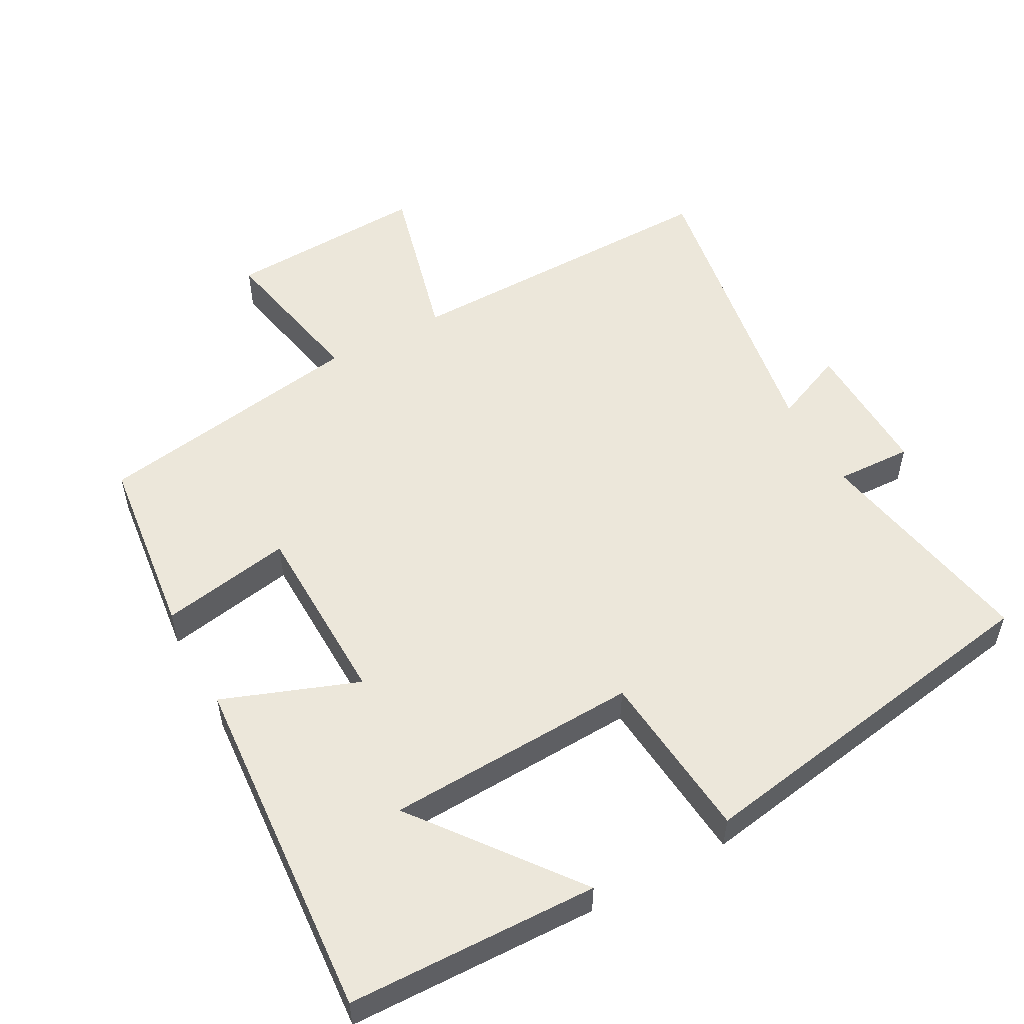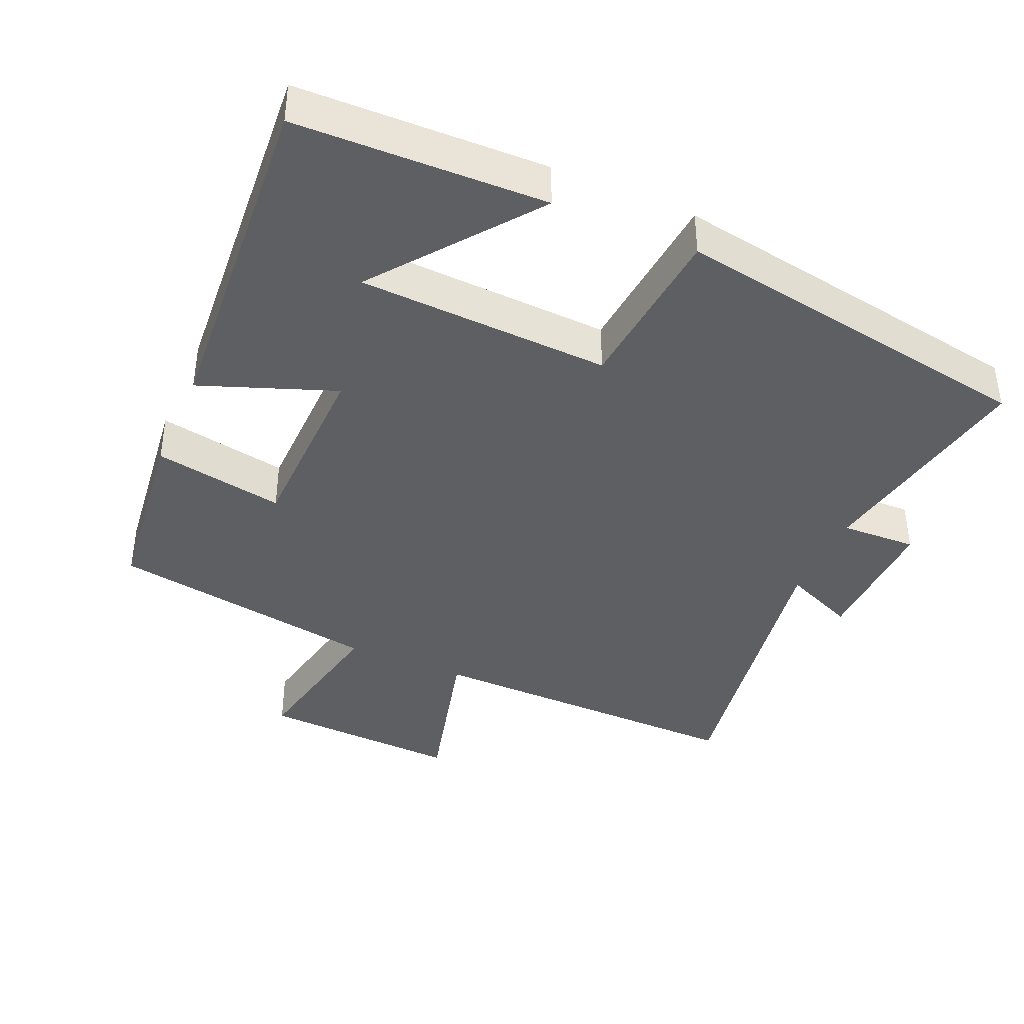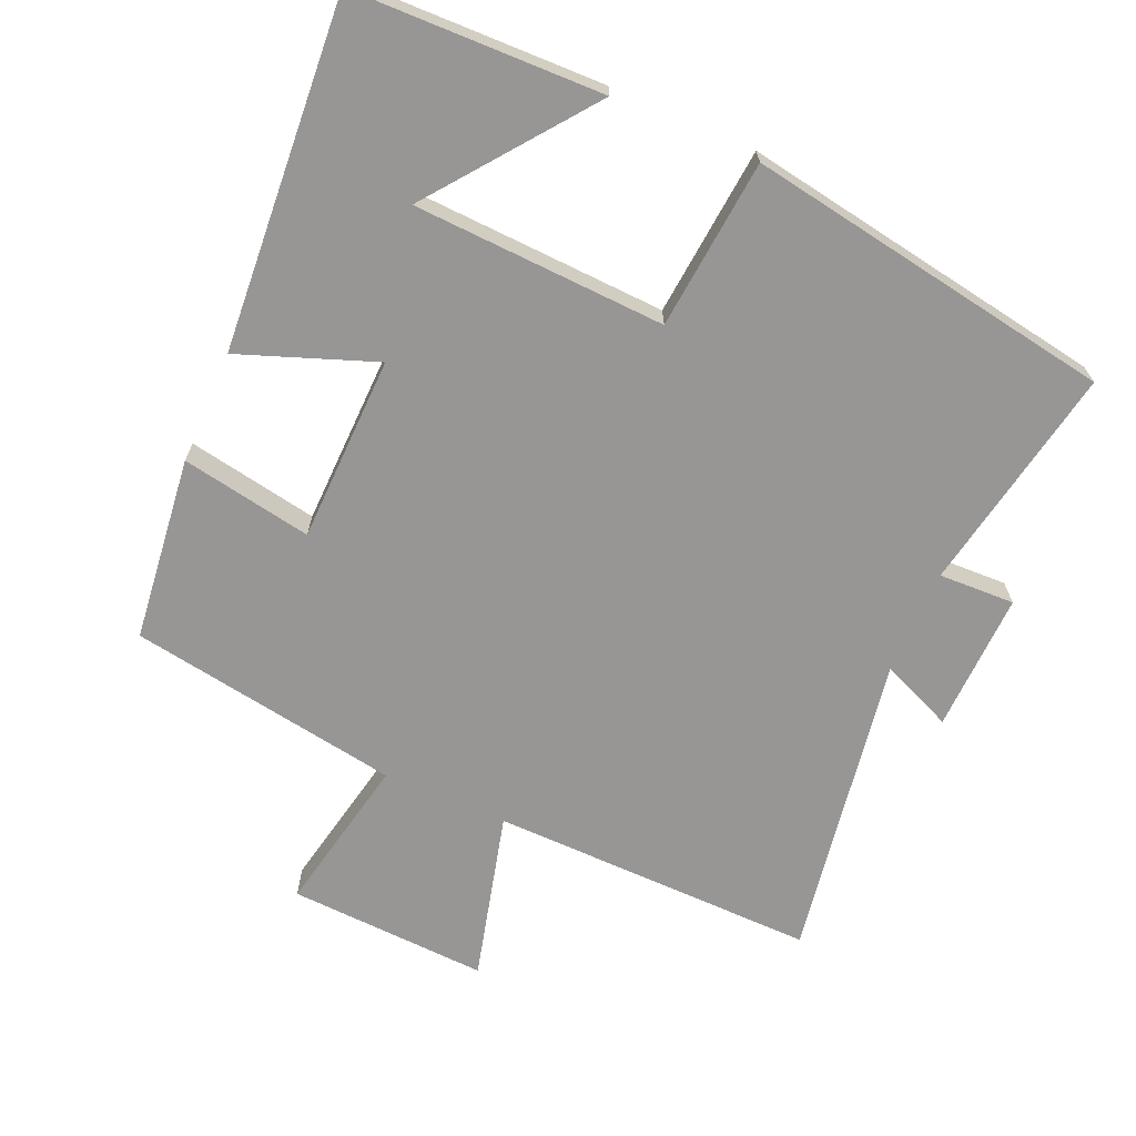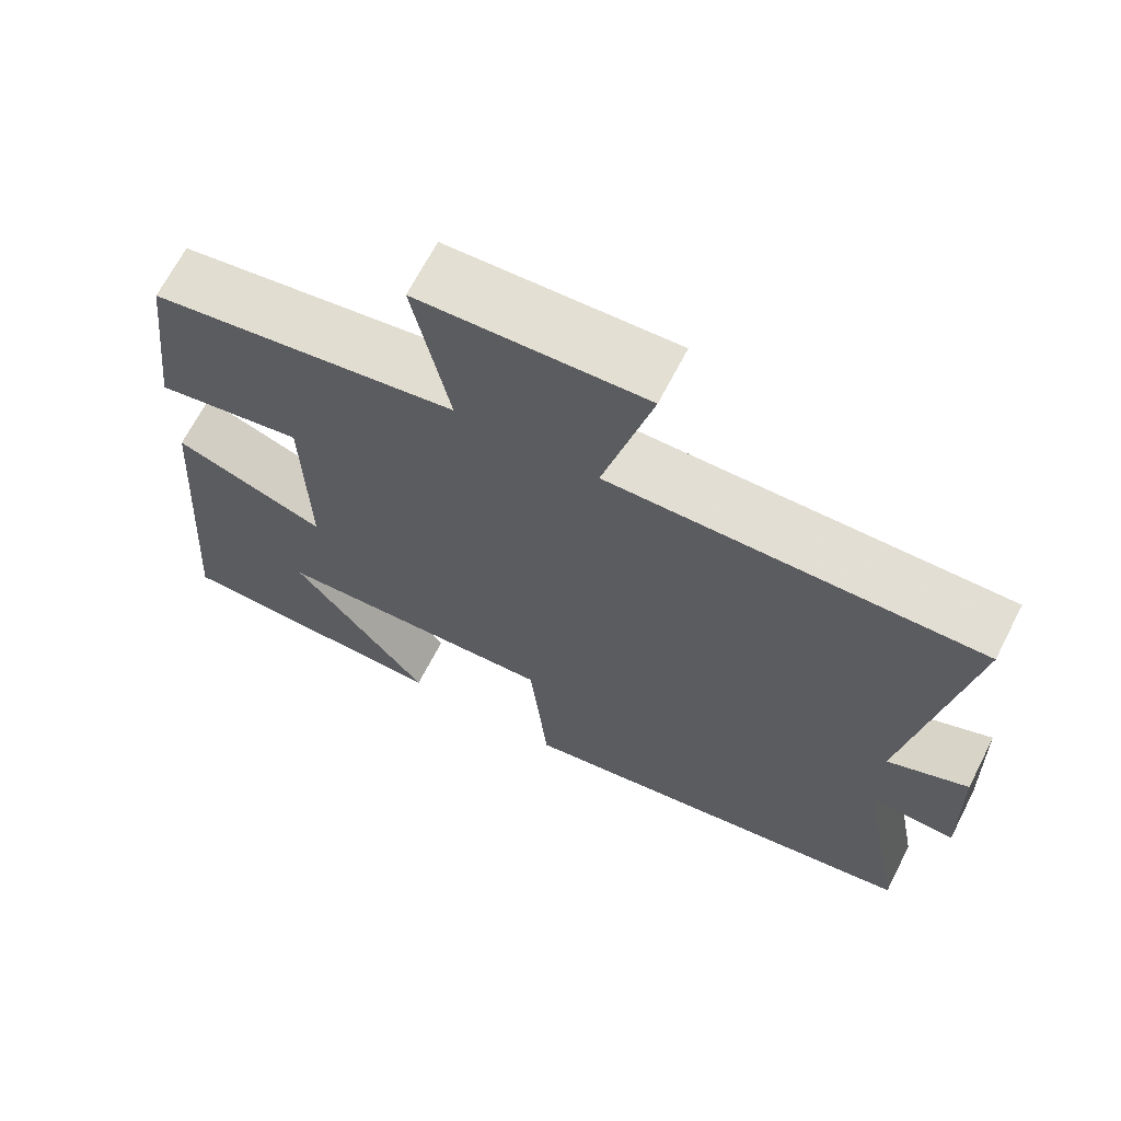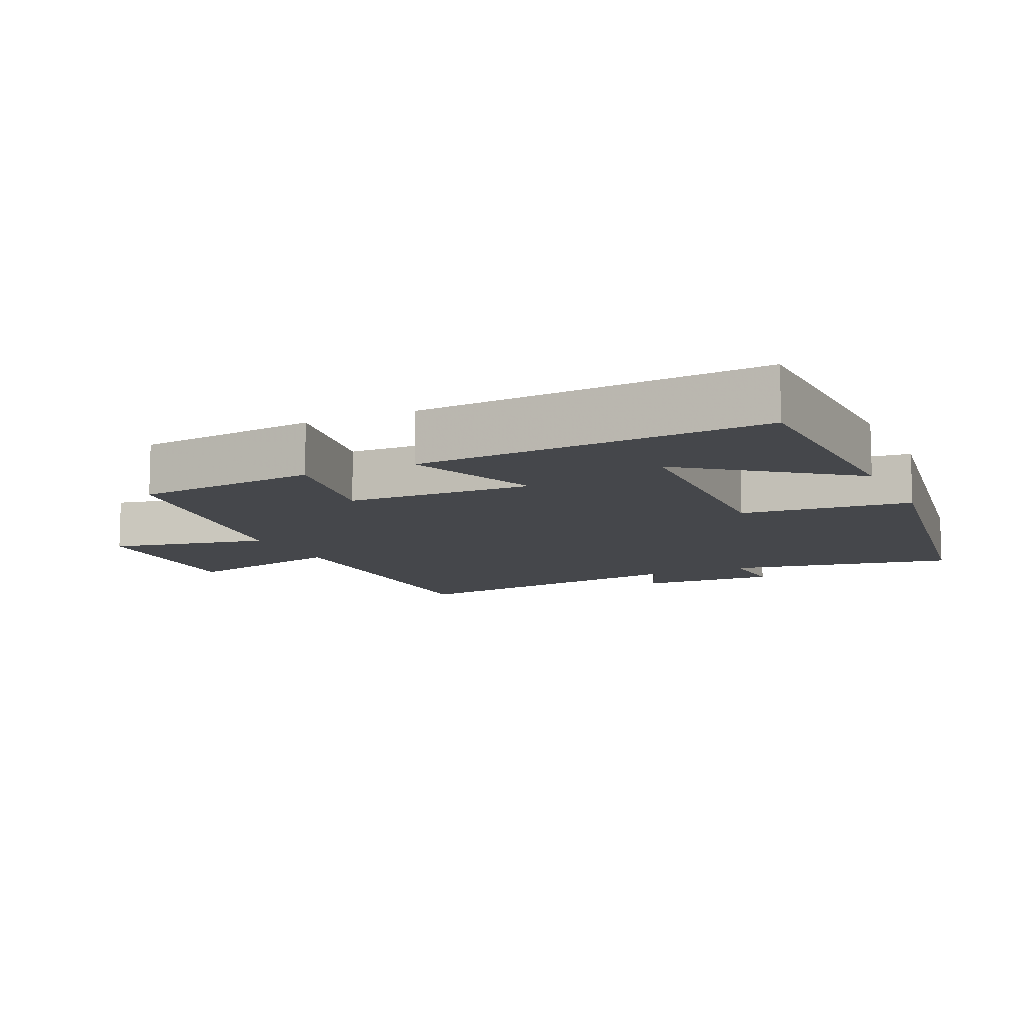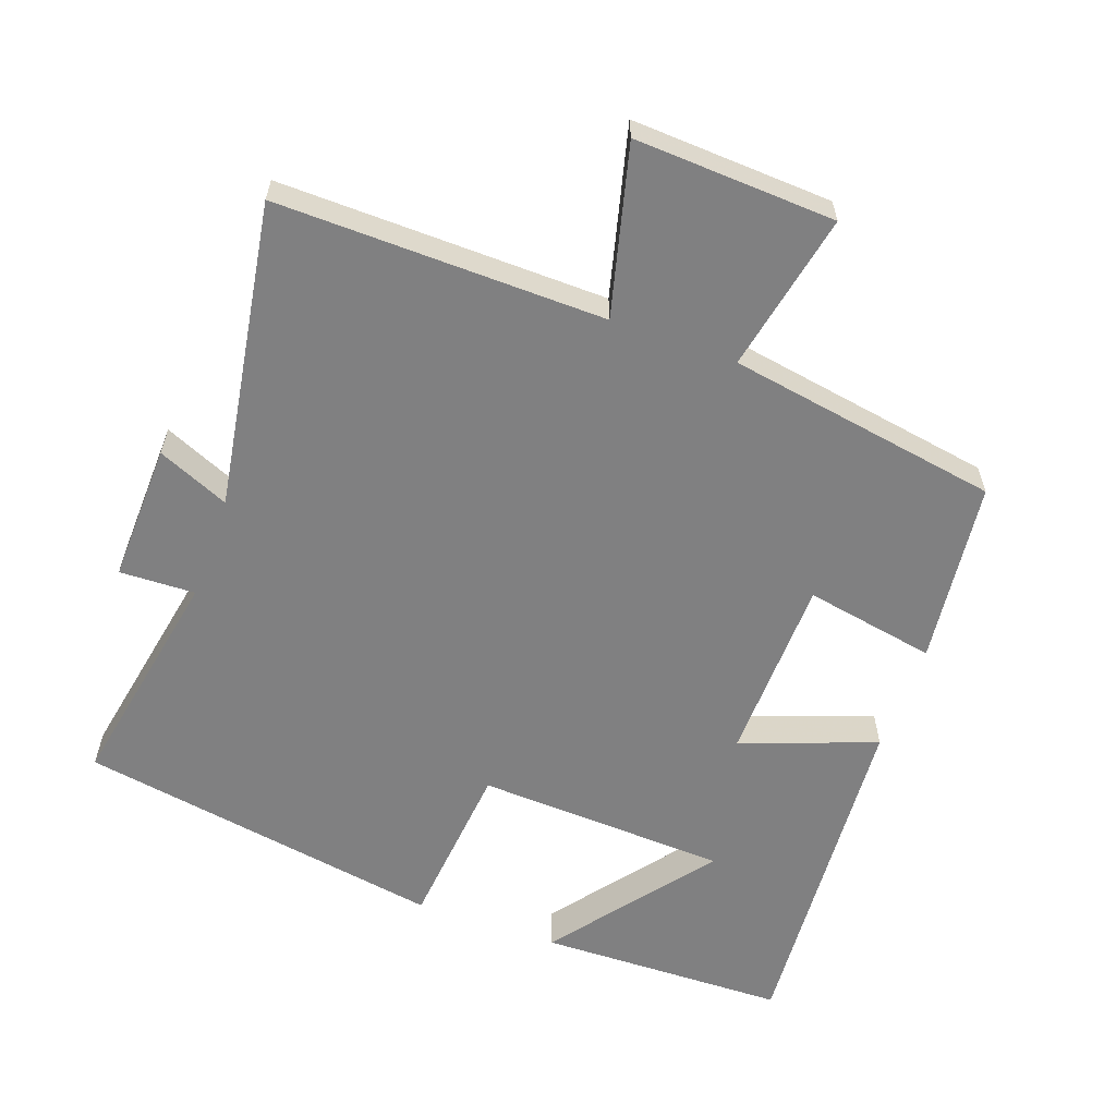
<metadata>
{"format":"obj","ext":"obj","renderer":"f3d","projection":"perspective","resolution":1024,"background":"white","views":[{"elev":53.7,"azim":151.4,"up":"+Y"},{"elev":-40.2,"azim":156.5,"up":"+Y"},{"elev":-68.0,"azim":156.4,"up":"+Y"},{"elev":67.3,"azim":-152.9,"up":"+Z"},{"elev":-10.3,"azim":114.9,"up":"+Y"},{"elev":-60.2,"azim":-19.9,"up":"+Y"}]}
</metadata>
<code>
v -0.561 0.07 -0.412
v -0.5 0.07 -0.085
v -0.609 0.07 -0.089
v -0.603 0.07 0.111
v -0.5 0.07 0.067
v -0.572 0.07 0.507
v -0.102 0.07 0.5
v -0.164 0.07 0.742
v 0.124 0.07 0.728
v 0.078 0.07 0.5
v 0.469 0.07 0.436
v 0.5 0.07 0.171
v 0.312 0.07 0.205
v 0.306 0.07 -0.063
v 0.5 0.07 0.009
v 0.536 0.07 -0.491
v 0.178 0.07 -0.5
v 0.353 0.07 -0.272
v -0.009 0.07 -0.256
v -0.032 0.07 -0.5
v -0.561 0 -0.412
v -0.5 0 -0.085
v -0.609 0 -0.089
v -0.603 0 0.111
v -0.5 0 0.067
v -0.572 0 0.507
v -0.102 0 0.5
v -0.164 0 0.742
v 0.124 0 0.728
v 0.078 0 0.5
v 0.469 0 0.436
v 0.5 0 0.171
v 0.312 0 0.205
v 0.306 0 -0.063
v 0.5 0 0.009
v 0.536 0 -0.491
v 0.178 0 -0.5
v 0.353 0 -0.272
v -0.009 0 -0.256
v -0.032 0 -0.5
f 19 20 1 2
f 18 19 2
f 16 17 18
f 14 15 16 18
f 14 18 2
f 13 14 2
f 10 11 12 13
f 10 13 2 3
f 7 8 9 10
f 7 10 3
f 5 6 7
f 5 7 3
f 3 4 5
f 22 21 40 39
f 22 39 38
f 38 37 36
f 38 36 35 34
f 22 38 34
f 22 34 33
f 33 32 31 30
f 23 22 33 30
f 30 29 28 27
f 23 30 27
f 27 26 25
f 23 27 25
f 25 24 23
f 1 21 22 2
f 2 22 23 3
f 3 23 24 4
f 4 24 25 5
f 5 25 26 6
f 6 26 27 7
f 7 27 28 8
f 8 28 29 9
f 9 29 30 10
f 10 30 31 11
f 11 31 32 12
f 12 32 33 13
f 13 33 34 14
f 14 34 35 15
f 15 35 36 16
f 16 36 37 17
f 17 37 38 18
f 18 38 39 19
f 19 39 40 20
f 20 40 21 1

</code>
